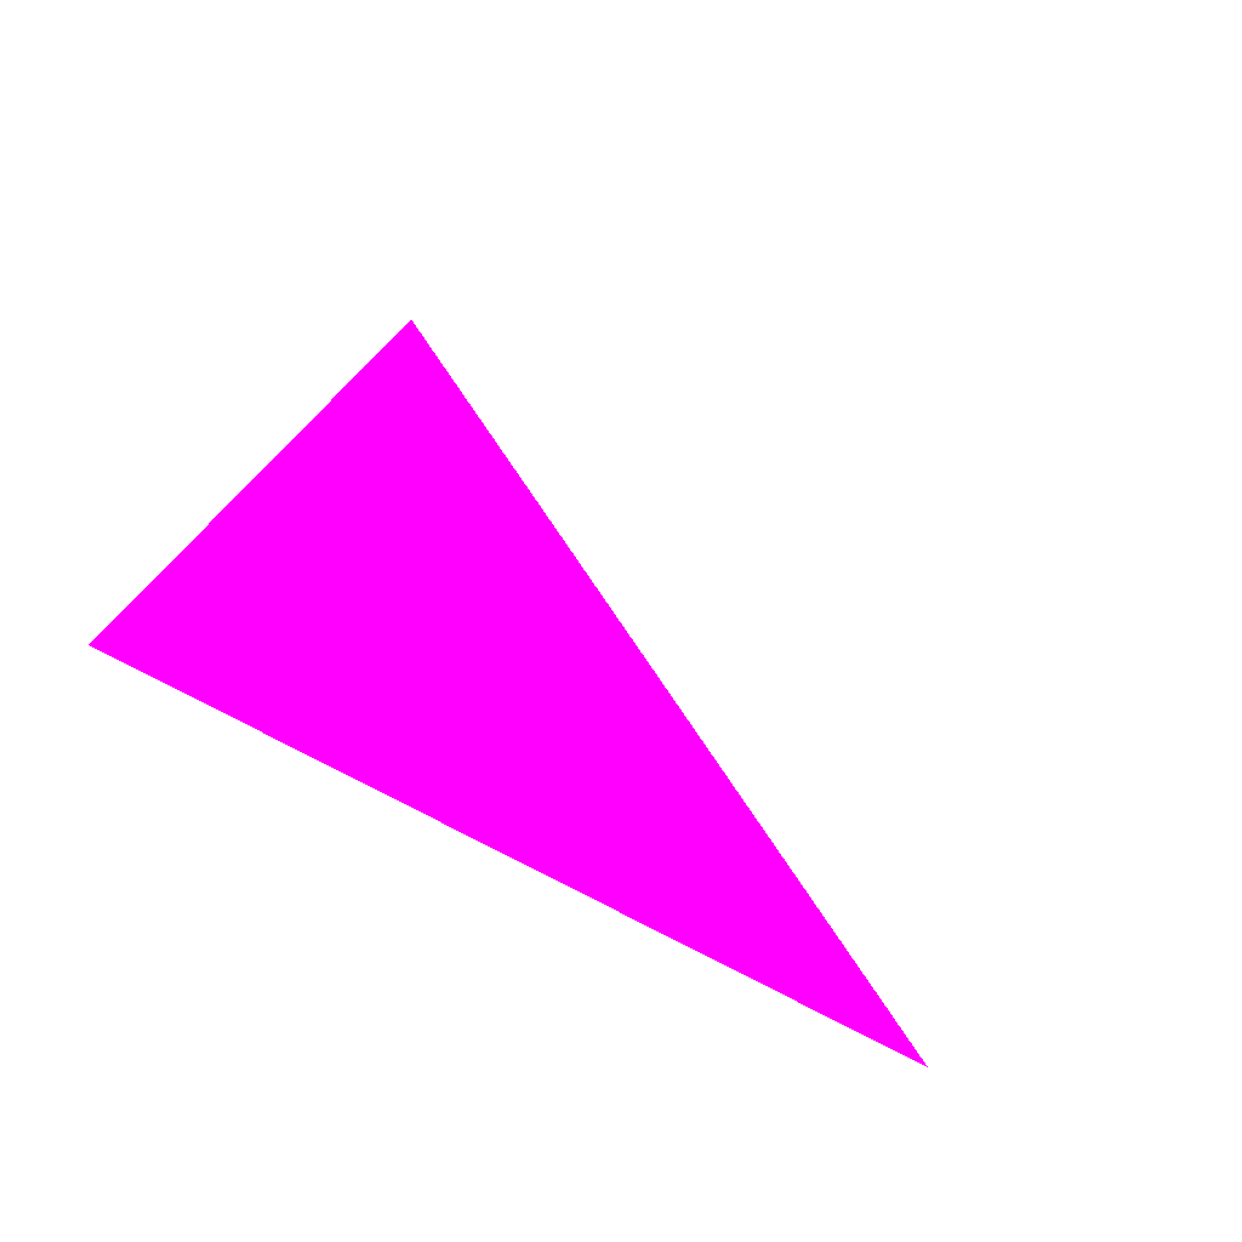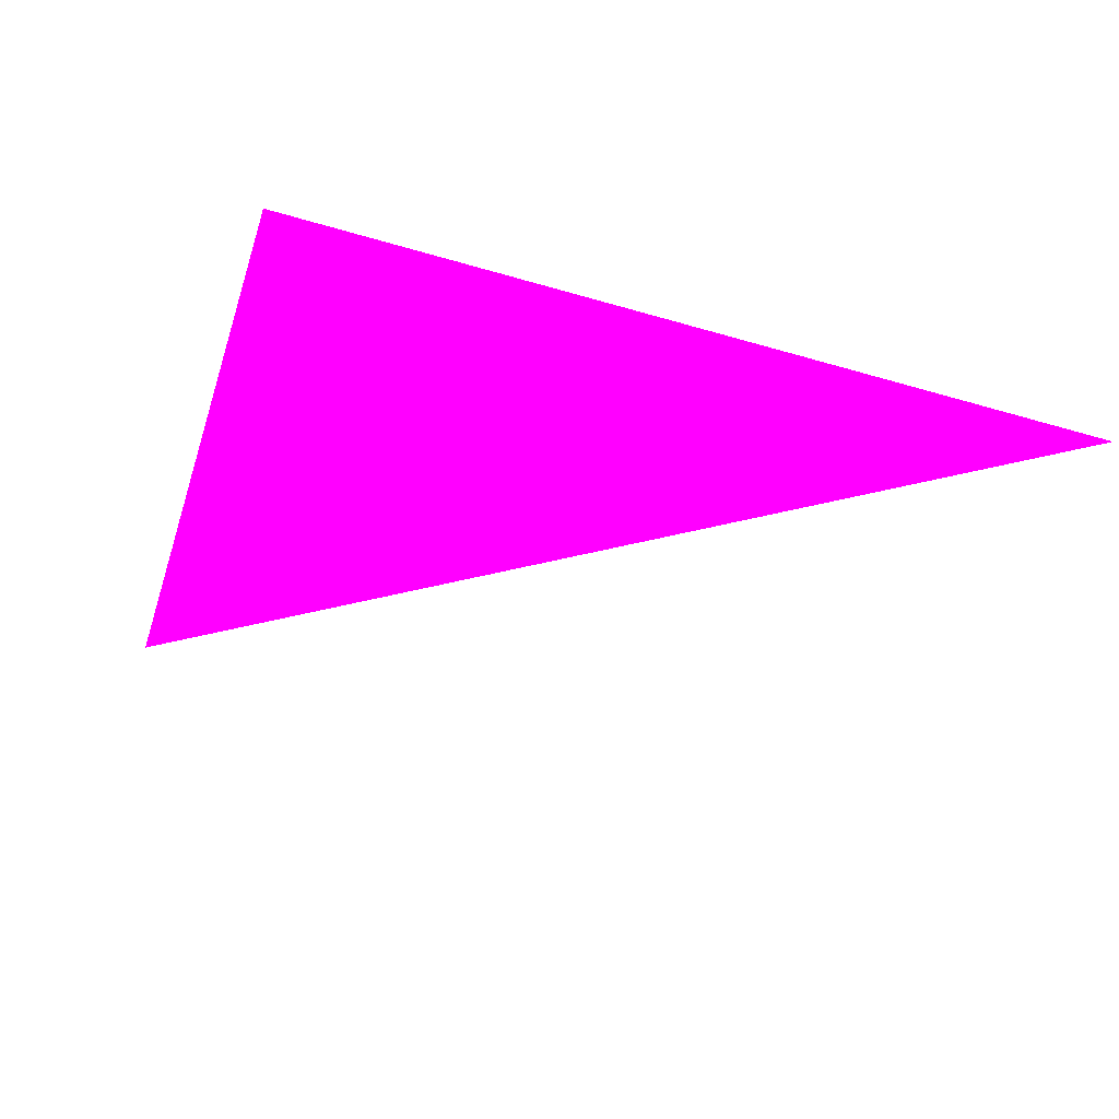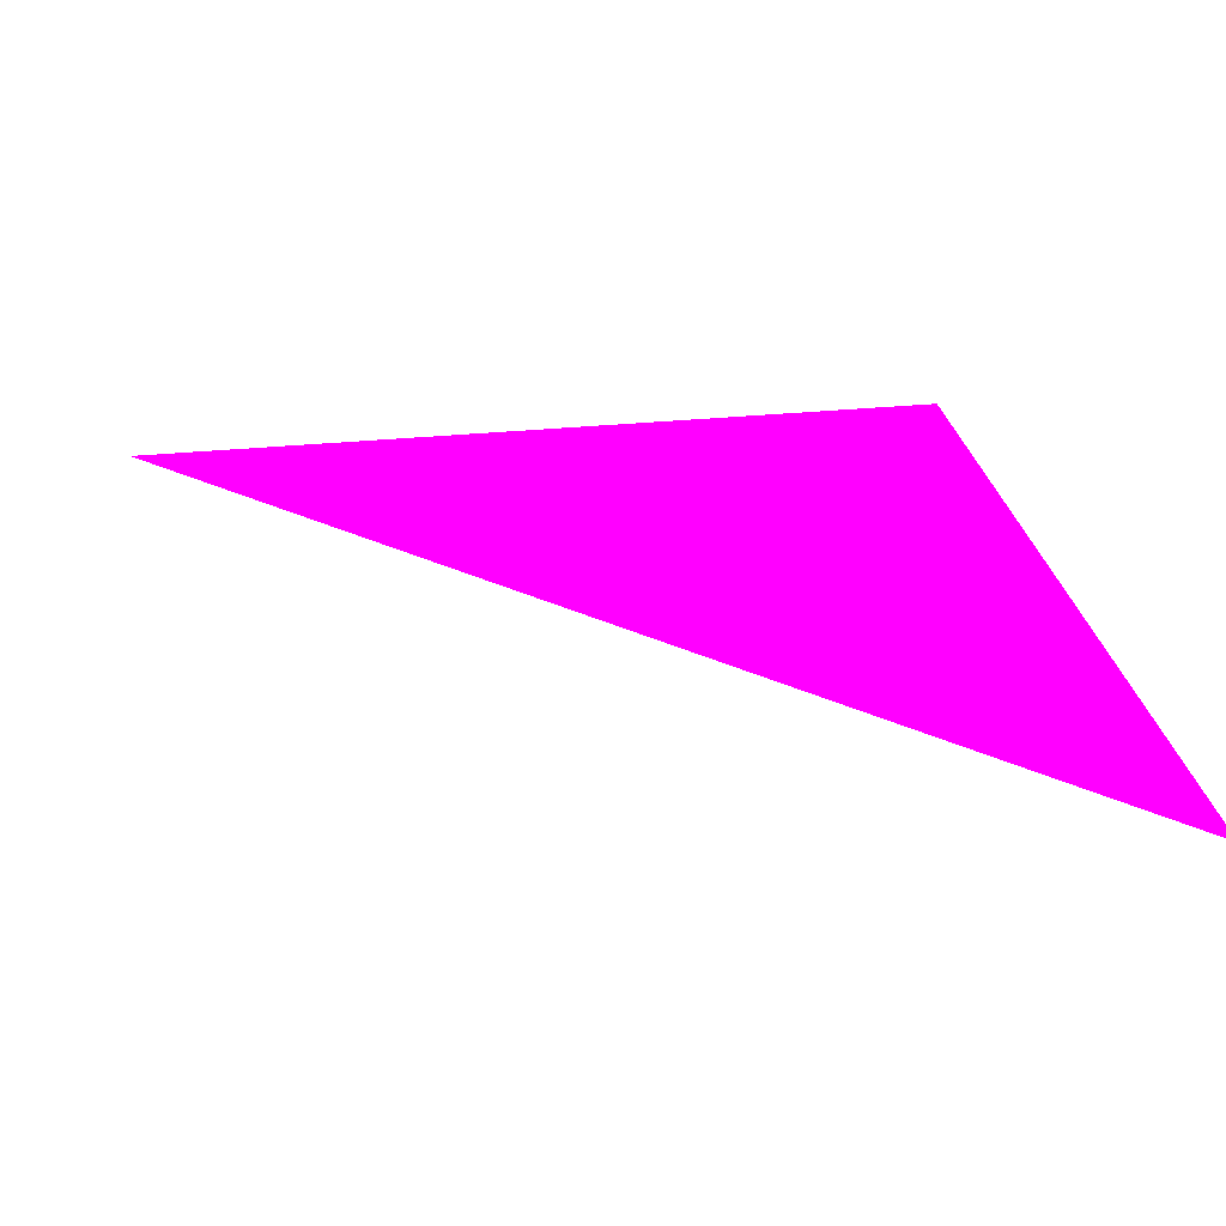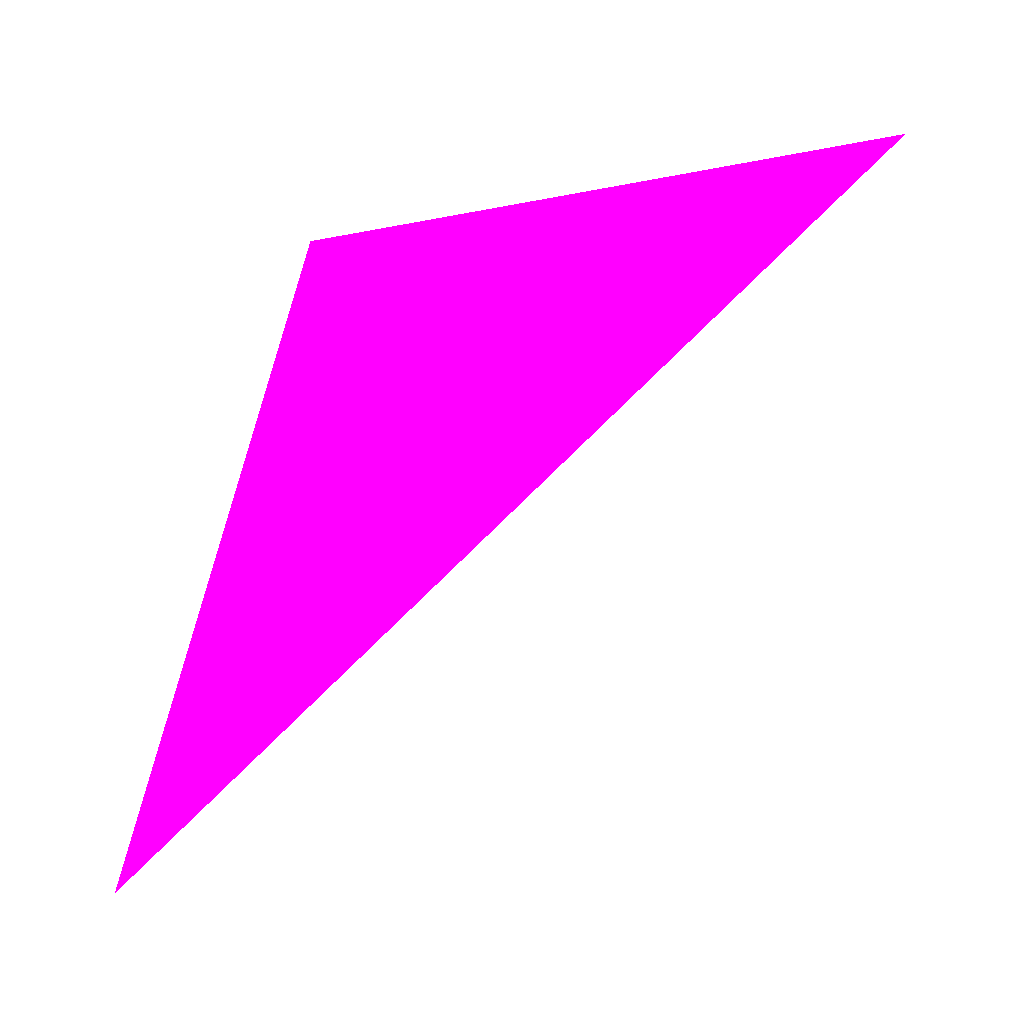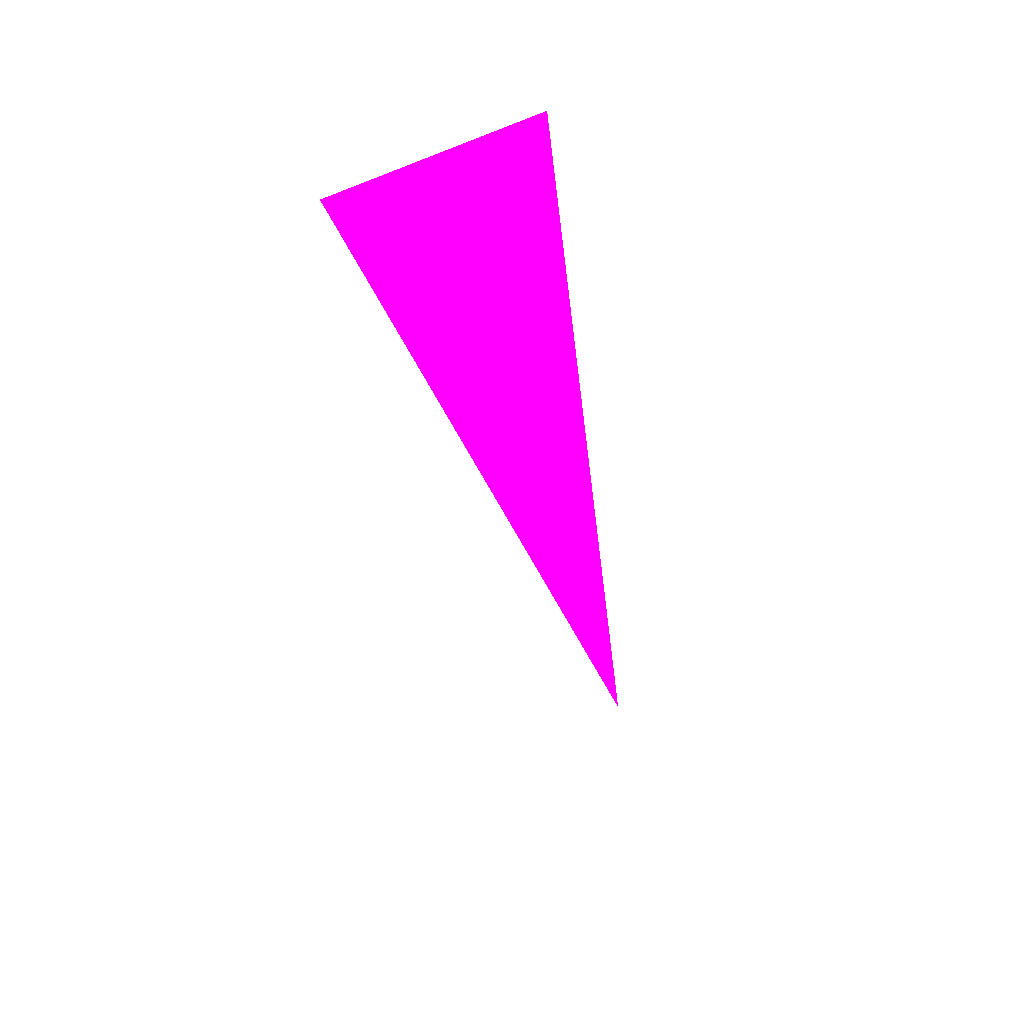
<metadata>
{"format":"obj","ext":"obj","renderer":"f3d","projection":"perspective","resolution":1024,"background":"white","views":[{"elev":10.4,"azim":27.8,"up":"+Y"},{"elev":-57.8,"azim":-8.4,"up":"+Y"},{"elev":-40.5,"azim":165.7,"up":"+Z"},{"elev":52.6,"azim":104.6,"up":"+Y"},{"elev":-61.1,"azim":-101.9,"up":"+Z"}]}
</metadata>
<code>
o geometry_0
v 6.125e+05 5.855e+06 648 1 0 1
v 6.125e+05 5.855e+06 664 1 0 1
v 6.125e+05 5.855e+06 664 1 0 1
f 1 3 2

</code>
